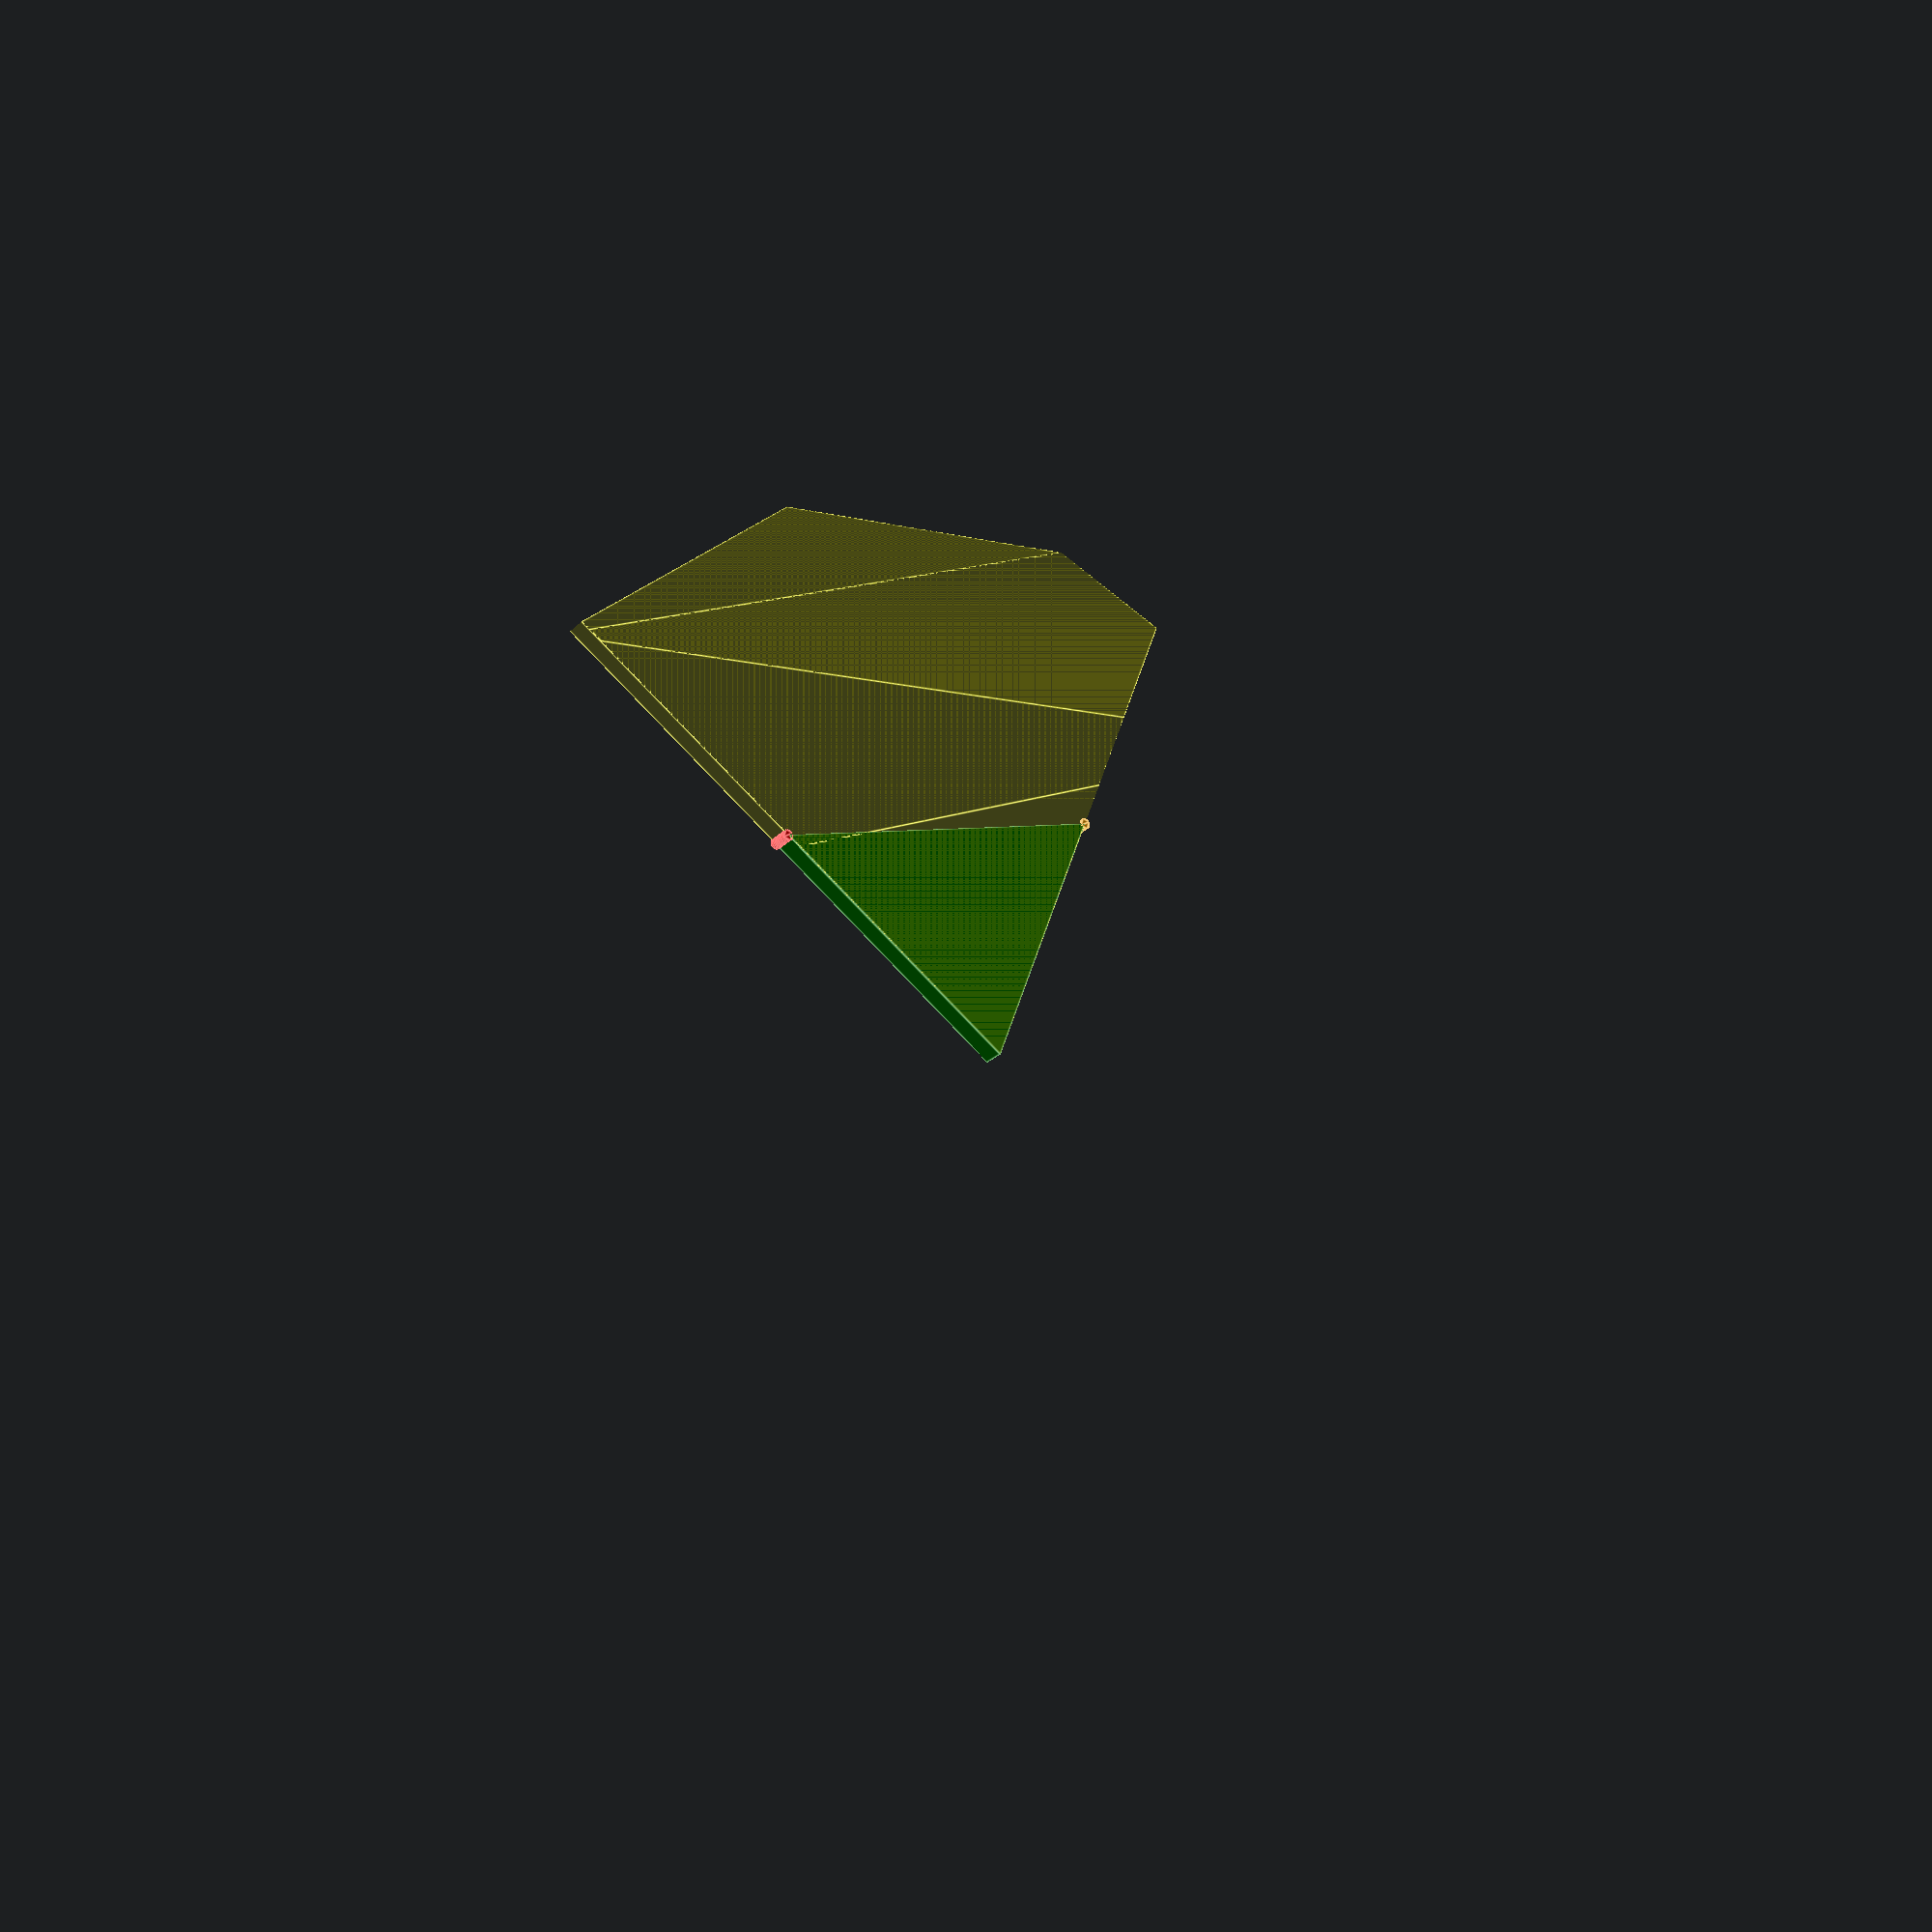
<openscad>
// Unit of length: Unit.MM
$fn = 11;
$vpr = [0.0, 0.0, 0.0];

union()
{
   color(c = [0.0, 0.502, 0.0, 1.0])
   {
      polygon(points = [[-0.0033, 0.0094], [0.0054, 0.0084], [0.01, 0.0008], [0.9989, -12.5651], [0.989, -12.5659], [-11.8817, -4.2075], [-11.8851, -4.1981]]);
   }
   color(c = [1.0, 1.0, 0.0, 0.3])
   {
      translate(v = [0.0, 0.0])
      {
         intersection()
         {
            circle(d = 50.0);
            polygon(points = [[0.0, 0.0], [-29.7043, -10.5189], [-29.7098, -10.5272], [2.4669, -31.4231], [2.4724, -31.4147]], convexity = 1);
         }
      }
   }
   color(c = [1.0, 0.0, 0.0, 1.0])
   {
      translate(v = [-11.8817, -4.2075])
      {
         circle(d = 0.5, $fn = 36);
      }
   }
   color(c = [1.0, 0.647, 0.0, 1.0])
   {
      translate(v = [0.989, -12.5659])
      {
         circle(d = 0.5, $fn = 36);
      }
   }
}

</openscad>
<views>
elev=205.3 azim=344.3 roll=32.9 proj=p view=edges
</views>
